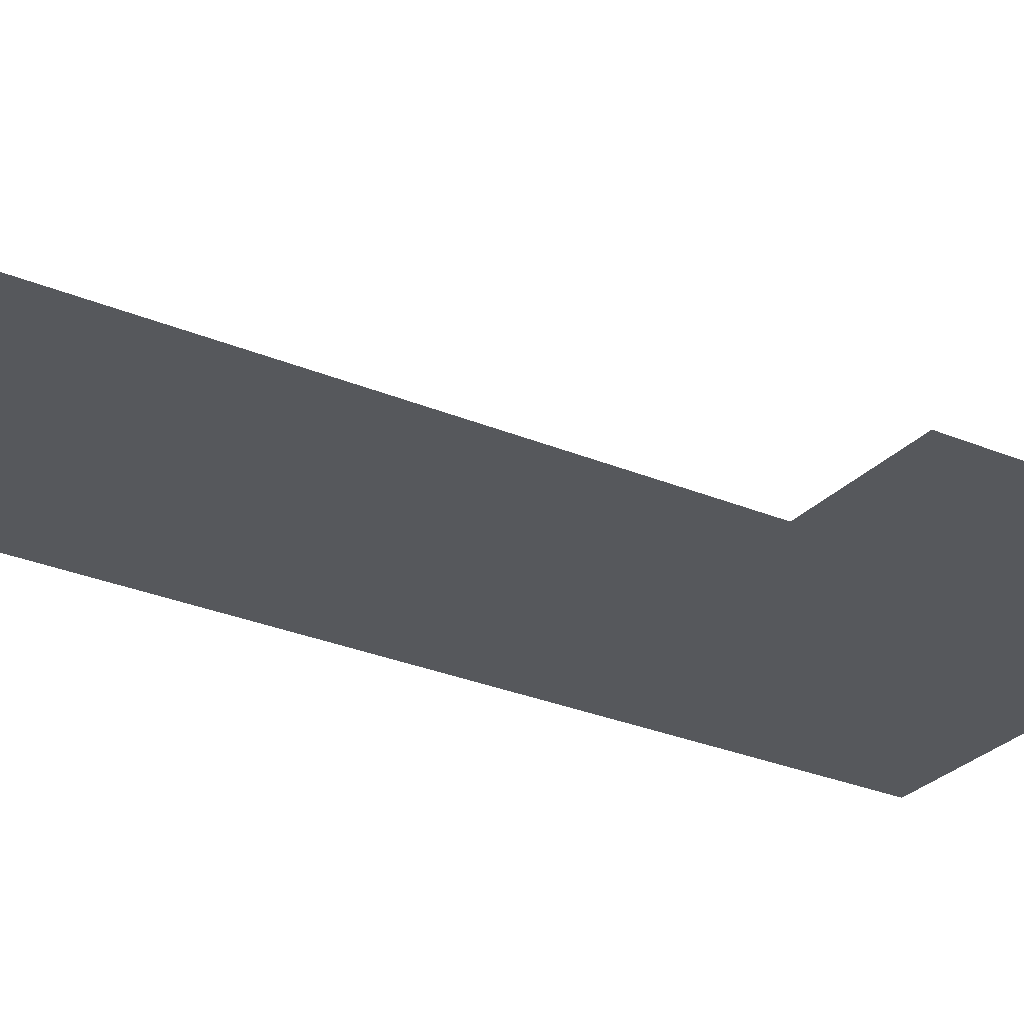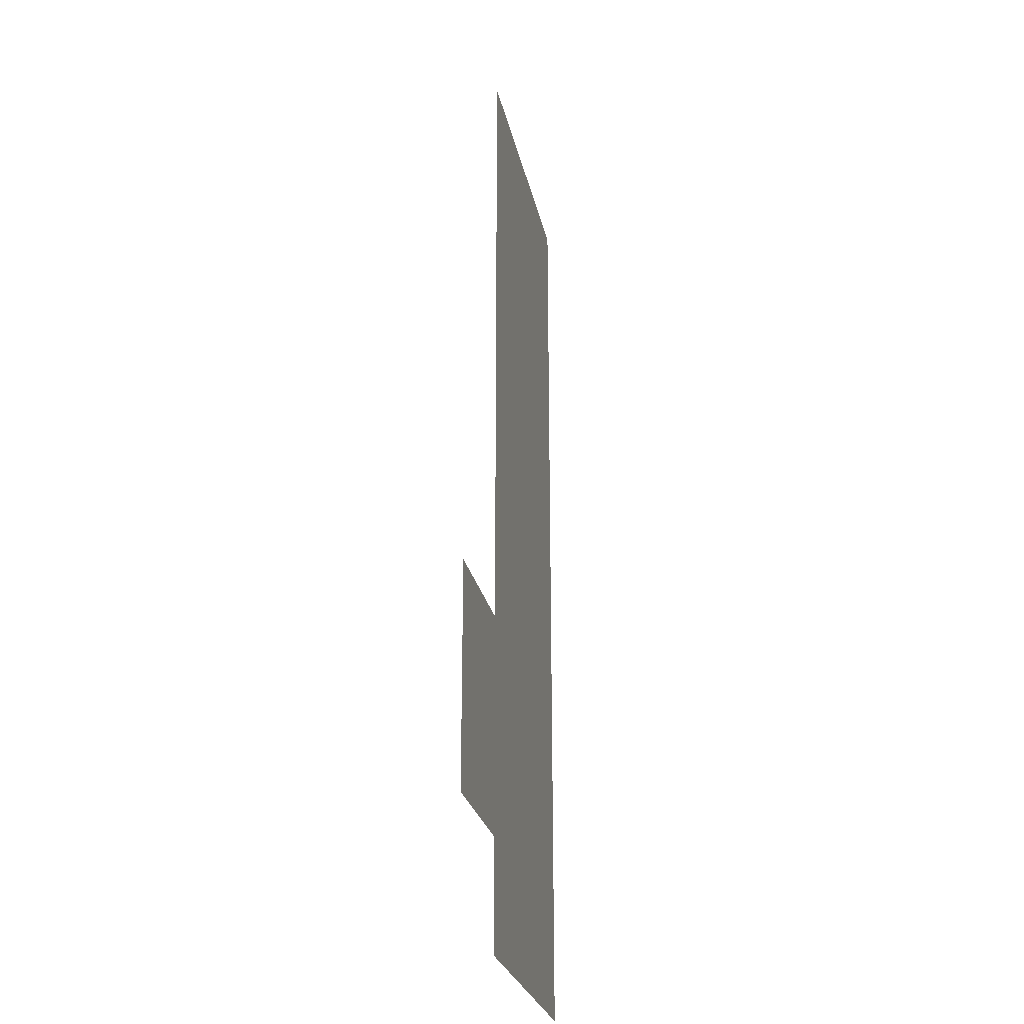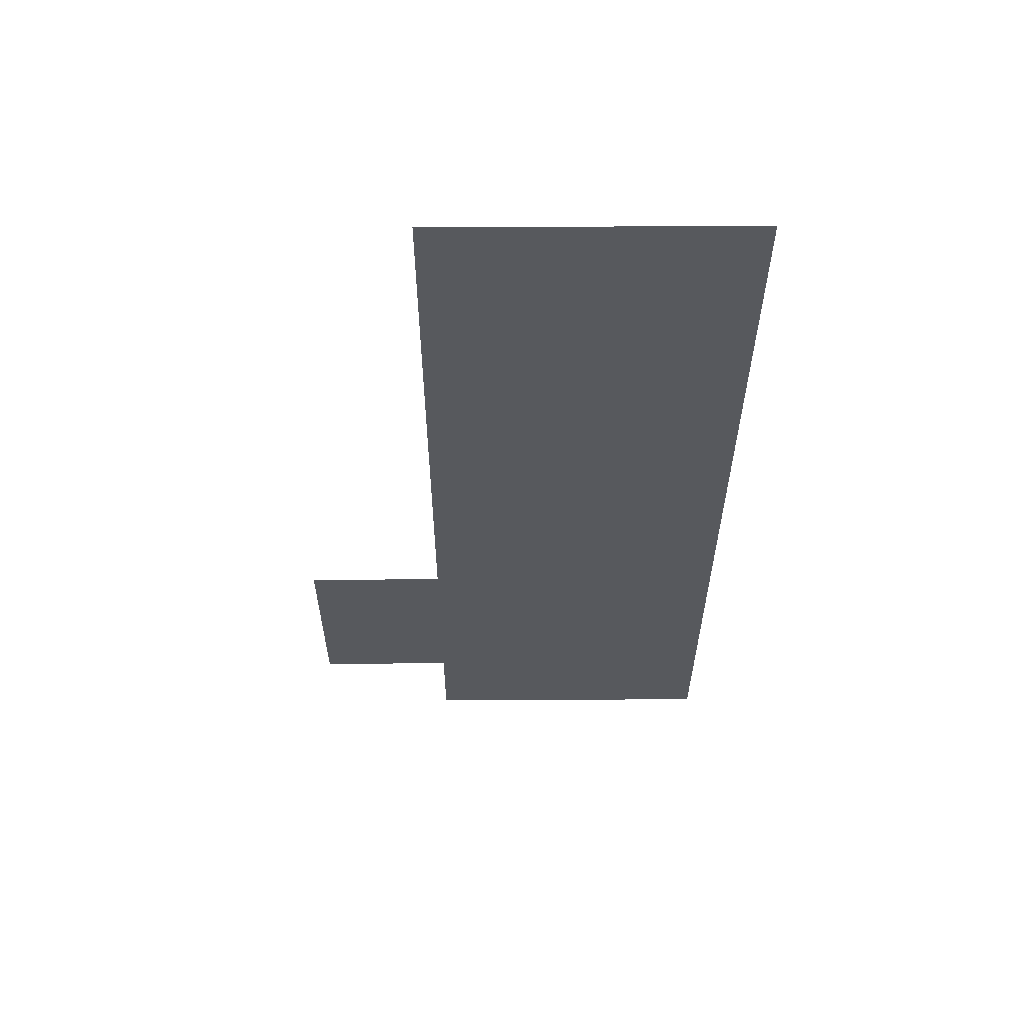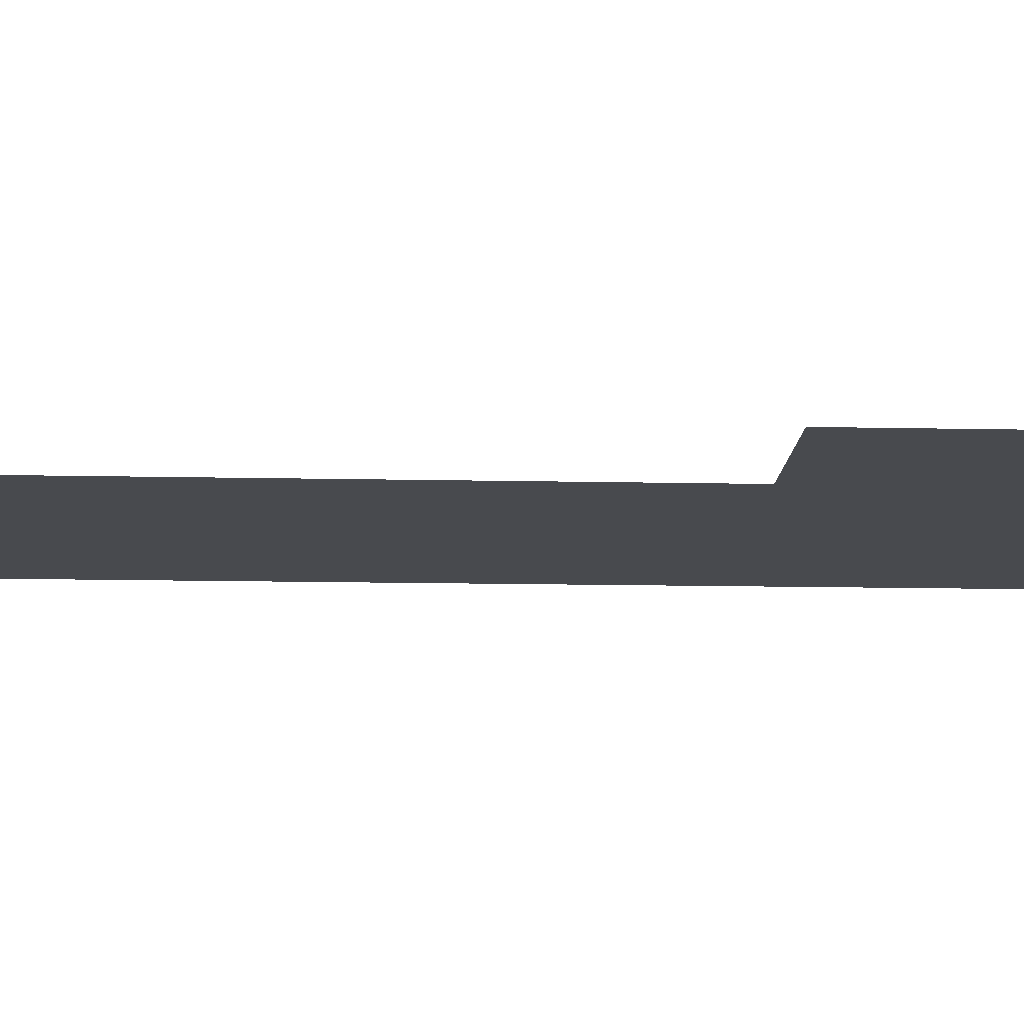
<metadata>
{"format":"obj","ext":"obj","renderer":"f3d","projection":"perspective","resolution":1024,"background":"white","views":[{"elev":-28.0,"azim":-122.8,"up":"+Z"},{"elev":-25.7,"azim":-78.4,"up":"+Y"},{"elev":60.6,"azim":-0.3,"up":"+Y"},{"elev":-12.8,"azim":-92.9,"up":"+Z"}]}
</metadata>
<code>
v -160 -16 0
v -176 -16 0
v -176 0 0
v -160 0 0
v -144 -16 0
v -144 0 0
v -128 -16 0
v -128 0 0
v -112 -16 0
v -112 0 0
v -96 -16 0
v -96 0 0
v -80 -16 0
v -80 0 0
v -16 -16 0
v -32 -16 0
v -32 0 0
v -16 0 0
v 0 -16 0
v 0 0 0
v -160 -32 0
v -176 -32 0
v -144 -32 0
v -128 -32 0
v -112 -32 0
v -96 -32 0
v -80 -32 0
v -64 -32 0
v -64 -16 0
v -48 -32 0
v -48 -16 0
v -32 -32 0
v -16 -32 0
v 0 -32 0
v -160 -48 0
v -176 -48 0
v -144 -48 0
v -16 -48 0
v -32 -48 0
v 0 -48 0
v -160 -64 0
v -176 -64 0
v -144 -64 0
v -16 -64 0
v -32 -64 0
v 0 -64 0
v -160 -80 0
v -176 -80 0
v -144 -80 0
v -16 -80 0
v -32 -80 0
v 0 -80 0
v -144 -96 0
v -160 -96 0
v -16 -96 0
v -32 -96 0
v 0 -96 0
v -144 -112 0
v -160 -112 0
v -16 -112 0
v -32 -112 0
v 0 -112 0
v -144 -128 0
v -160 -128 0
v -16 -128 0
v -32 -128 0
v 0 -128 0
v -160 -144 0
v -176 -144 0
v -176 -128 0
v -144 -144 0
v -16 -144 0
v -32 -144 0
v 0 -144 0
v -160 -160 0
v -176 -160 0
v -144 -160 0
v -16 -160 0
v -32 -160 0
v 0 -160 0
v -160 -176 0
v -176 -176 0
v -144 -176 0
v -16 -176 0
v -32 -176 0
v 0 -176 0
v -160 -192 0
v -176 -192 0
v -144 -192 0
v -16 -192 0
v -32 -192 0
v 0 -192 0
v -160 -208 0
v -176 -208 0
v -144 -208 0
v -16 -208 0
v -32 -208 0
v 0 -208 0
v -160 -224 0
v -176 -224 0
v -144 -224 0
v -16 -224 0
v -32 -224 0
v 0 -224 0
v -160 -240 0
v -176 -240 0
v -144 -240 0
v -16 -240 0
v -32 -240 0
v 0 -240 0
v -160 -256 0
v -176 -256 0
v -144 -256 0
v -16 -256 0
v -32 -256 0
v 0 -256 0
v -160 -272 0
v -176 -272 0
v -144 -272 0
v -16 -272 0
v -32 -272 0
v 0 -272 0
v -160 -288 0
v -176 -288 0
v -144 -288 0
v -16 -288 0
v -32 -288 0
v 0 -288 0
v -160 -304 0
v -176 -304 0
v -144 -304 0
v -16 -304 0
v -32 -304 0
v 0 -304 0
v -160 -320 0
v -176 -320 0
v -144 -320 0
v -16 -320 0
v -32 -320 0
v 0 -320 0
v -160 -336 0
v -176 -336 0
v -144 -336 0
v -16 -336 0
v -32 -336 0
v 0 -336 0
v -160 -352 0
v -176 -352 0
v -144 -352 0
v -16 -352 0
v -32 -352 0
v 0 -352 0
v -160 -368 0
v -176 -368 0
v -144 -368 0
v -16 -368 0
v -32 -368 0
v 0 -368 0
v -240 -384 0
v -256 -384 0
v -256 -368 0
v -240 -368 0
v -224 -384 0
v -224 -368 0
v -208 -384 0
v -208 -368 0
v -192 -384 0
v -192 -368 0
v -176 -384 0
v -160 -384 0
v -144 -384 0
v -16 -384 0
v -32 -384 0
v 0 -384 0
v -240 -400 0
v -256 -400 0
v -224 -400 0
v -208 -400 0
v -192 -400 0
v -176 -400 0
v -160 -400 0
v -144 -400 0
v -16 -400 0
v -32 -400 0
v 0 -400 0
v -240 -416 0
v -256 -416 0
v -224 -416 0
v -16 -416 0
v -32 -416 0
v 0 -416 0
v -240 -432 0
v -256 -432 0
v -224 -432 0
v -16 -432 0
v -32 -432 0
v 0 -432 0
v -240 -448 0
v -256 -448 0
v -224 -448 0
v -16 -448 0
v -32 -448 0
v 0 -448 0
v -240 -464 0
v -256 -464 0
v -224 -464 0
v -16 -464 0
v -32 -464 0
v 0 -464 0
v -240 -480 0
v -256 -480 0
v -224 -480 0
v -208 -480 0
v -208 -464 0
v -192 -480 0
v -192 -464 0
v -176 -480 0
v -176 -464 0
v -160 -480 0
v -160 -464 0
v -144 -480 0
v -144 -464 0
v -16 -480 0
v -32 -480 0
v 0 -480 0
v -240 -496 0
v -256 -496 0
v -224 -496 0
v -208 -496 0
v -192 -496 0
v -176 -496 0
v -160 -496 0
v -144 -496 0
v -16 -496 0
v -32 -496 0
v 0 -496 0
v -160 -512 0
v -176 -512 0
v -144 -512 0
v -16 -512 0
v -32 -512 0
v 0 -512 0
v -160 -528 0
v -176 -528 0
v -144 -528 0
v -16 -528 0
v -32 -528 0
v 0 -528 0
v -160 -544 0
v -176 -544 0
v -144 -544 0
v -128 -544 0
v -128 -528 0
v -112 -544 0
v -112 -528 0
v -96 -544 0
v -96 -528 0
v -80 -544 0
v -80 -528 0
v -64 -544 0
v -64 -528 0
v -48 -544 0
v -48 -528 0
v -32 -544 0
v -16 -544 0
v 0 -544 0
v -160 -560 0
v -176 -560 0
v -144 -560 0
v -128 -560 0
v -112 -560 0
v -96 -560 0
v -80 -560 0
v -64 -560 0
v -48 -560 0
v -32 -560 0
v -16 -560 0
v 0 -560 0
v -128 -48 0
v -112 -48 0
v -96 -48 0
v -80 -48 0
v -64 -48 0
v -48 -48 0
v -128 -64 0
v -112 -64 0
v -96 -64 0
v -80 -64 0
v -64 -64 0
v -48 -64 0
v -128 -80 0
v -112 -80 0
v -96 -80 0
v -80 -80 0
v -64 -80 0
v -48 -80 0
v -128 -96 0
v -112 -96 0
v -96 -96 0
v -80 -96 0
v -64 -96 0
v -48 -96 0
v -128 -112 0
v -112 -112 0
v -96 -112 0
v -80 -112 0
v -64 -112 0
v -48 -112 0
v -128 -128 0
v -112 -128 0
v -96 -128 0
v -80 -128 0
v -64 -128 0
v -48 -128 0
v -128 -144 0
v -112 -144 0
v -96 -144 0
v -80 -144 0
v -64 -144 0
v -48 -144 0
v -128 -160 0
v -112 -160 0
v -96 -160 0
v -80 -160 0
v -64 -160 0
v -48 -160 0
v -128 -176 0
v -112 -176 0
v -96 -176 0
v -80 -176 0
v -64 -176 0
v -48 -176 0
v -128 -192 0
v -112 -192 0
v -96 -192 0
v -80 -192 0
v -64 -192 0
v -48 -192 0
v -128 -208 0
v -112 -208 0
v -96 -208 0
v -80 -208 0
v -64 -208 0
v -48 -208 0
v -128 -224 0
v -112 -224 0
v -96 -224 0
v -80 -224 0
v -64 -224 0
v -48 -224 0
v -128 -240 0
v -112 -240 0
v -96 -240 0
v -80 -240 0
v -64 -240 0
v -48 -240 0
v -128 -256 0
v -112 -256 0
v -96 -256 0
v -80 -256 0
v -64 -256 0
v -48 -256 0
v -128 -272 0
v -112 -272 0
v -96 -272 0
v -80 -272 0
v -64 -272 0
v -48 -272 0
v -128 -288 0
v -112 -288 0
v -96 -288 0
v -80 -288 0
v -64 -288 0
v -48 -288 0
v -128 -304 0
v -112 -304 0
v -96 -304 0
v -80 -304 0
v -64 -304 0
v -48 -304 0
v -128 -320 0
v -112 -320 0
v -96 -320 0
v -80 -320 0
v -64 -320 0
v -48 -320 0
v -128 -336 0
v -112 -336 0
v -96 -336 0
v -80 -336 0
v -64 -336 0
v -48 -336 0
v -128 -352 0
v -112 -352 0
v -96 -352 0
v -80 -352 0
v -64 -352 0
v -48 -352 0
v -128 -368 0
v -112 -368 0
v -96 -368 0
v -80 -368 0
v -64 -368 0
v -48 -368 0
v -128 -384 0
v -112 -384 0
v -96 -384 0
v -80 -384 0
v -64 -384 0
v -48 -384 0
v -128 -400 0
v -112 -400 0
v -96 -400 0
v -80 -400 0
v -64 -400 0
v -48 -400 0
v -208 -416 0
v -192 -416 0
v -176 -416 0
v -160 -416 0
v -144 -416 0
v -128 -416 0
v -112 -416 0
v -96 -416 0
v -80 -416 0
v -64 -416 0
v -48 -416 0
v -208 -432 0
v -192 -432 0
v -176 -432 0
v -160 -432 0
v -144 -432 0
v -128 -432 0
v -112 -432 0
v -96 -432 0
v -80 -432 0
v -64 -432 0
v -48 -432 0
v -208 -448 0
v -192 -448 0
v -176 -448 0
v -160 -448 0
v -144 -448 0
v -128 -448 0
v -112 -448 0
v -96 -448 0
v -80 -448 0
v -64 -448 0
v -48 -448 0
v -128 -464 0
v -112 -464 0
v -96 -464 0
v -80 -464 0
v -64 -464 0
v -48 -464 0
v -128 -480 0
v -112 -480 0
v -96 -480 0
v -80 -480 0
v -64 -480 0
v -48 -480 0
v -128 -496 0
v -112 -496 0
v -96 -496 0
v -80 -496 0
v -64 -496 0
v -48 -496 0
v -128 -512 0
v -112 -512 0
v -96 -512 0
v -80 -512 0
v -64 -512 0
v -48 -512 0
v -64 0 0
v -48 0 0
v -176 -96 0
v -176 -112 0
g mesh_0001
f 1 2 3 4
f 5 1 4 6
f 7 5 6 8
f 9 7 8 10
f 11 9 10 12
f 13 11 12 14
f 15 16 17 18
f 19 15 18 20
f 21 22 2 1
f 23 21 1 5
f 24 23 5 7
f 25 24 7 9
f 26 25 9 11
f 27 26 11 13
f 28 27 13 29
f 30 28 29 31
f 32 30 31 16
f 33 32 16 15
f 34 33 15 19
f 35 36 22 21
f 37 35 21 23
f 38 39 32 33
f 40 38 33 34
f 41 42 36 35
f 43 41 35 37
f 44 45 39 38
f 46 44 38 40
f 47 48 42 41
f 49 47 41 43
f 50 51 45 44
f 52 50 44 46
f 53 54 47 49
f 55 56 51 50
f 57 55 50 52
f 58 59 54 53
f 60 61 56 55
f 62 60 55 57
f 63 64 59 58
f 65 66 61 60
f 67 65 60 62
f 68 69 70 64
f 71 68 64 63
f 72 73 66 65
f 74 72 65 67
f 75 76 69 68
f 77 75 68 71
f 78 79 73 72
f 80 78 72 74
f 81 82 76 75
f 83 81 75 77
f 84 85 79 78
f 86 84 78 80
f 87 88 82 81
f 89 87 81 83
f 90 91 85 84
f 92 90 84 86
f 93 94 88 87
f 95 93 87 89
f 96 97 91 90
f 98 96 90 92
f 99 100 94 93
f 101 99 93 95
f 102 103 97 96
f 104 102 96 98
f 105 106 100 99
f 107 105 99 101
f 108 109 103 102
f 110 108 102 104
f 111 112 106 105
f 113 111 105 107
f 114 115 109 108
f 116 114 108 110
f 117 118 112 111
f 119 117 111 113
f 120 121 115 114
f 122 120 114 116
f 123 124 118 117
f 125 123 117 119
f 126 127 121 120
f 128 126 120 122
f 129 130 124 123
f 131 129 123 125
f 132 133 127 126
f 134 132 126 128
f 135 136 130 129
f 137 135 129 131
f 138 139 133 132
f 140 138 132 134
f 141 142 136 135
f 143 141 135 137
f 144 145 139 138
f 146 144 138 140
f 147 148 142 141
f 149 147 141 143
f 150 151 145 144
f 152 150 144 146
f 153 154 148 147
f 155 153 147 149
f 156 157 151 150
f 158 156 150 152
f 159 160 161 162
f 163 159 162 164
f 165 163 164 166
f 167 165 166 168
f 169 167 168 154
f 170 169 154 153
f 171 170 153 155
f 172 173 157 156
f 174 172 156 158
f 175 176 160 159
f 177 175 159 163
f 178 177 163 165
f 179 178 165 167
f 180 179 167 169
f 181 180 169 170
f 182 181 170 171
f 183 184 173 172
f 185 183 172 174
f 186 187 176 175
f 188 186 175 177
f 189 190 184 183
f 191 189 183 185
f 192 193 187 186
f 194 192 186 188
f 195 196 190 189
f 197 195 189 191
f 198 199 193 192
f 200 198 192 194
f 201 202 196 195
f 203 201 195 197
f 204 205 199 198
f 206 204 198 200
f 207 208 202 201
f 209 207 201 203
f 210 211 205 204
f 212 210 204 206
f 213 212 206 214
f 215 213 214 216
f 217 215 216 218
f 219 217 218 220
f 221 219 220 222
f 223 224 208 207
f 225 223 207 209
f 226 227 211 210
f 228 226 210 212
f 229 228 212 213
f 230 229 213 215
f 231 230 215 217
f 232 231 217 219
f 233 232 219 221
f 234 235 224 223
f 236 234 223 225
f 237 238 231 232
f 239 237 232 233
f 240 241 235 234
f 242 240 234 236
f 243 244 238 237
f 245 243 237 239
f 246 247 241 240
f 248 246 240 242
f 249 250 244 243
f 251 249 243 245
f 252 251 245 253
f 254 252 253 255
f 256 254 255 257
f 258 256 257 259
f 260 258 259 261
f 262 260 261 263
f 264 262 263 247
f 265 264 247 246
f 266 265 246 248
f 267 268 250 249
f 269 267 249 251
f 270 269 251 252
f 271 270 252 254
f 272 271 254 256
f 273 272 256 258
f 274 273 258 260
f 275 274 260 262
f 276 275 262 264
f 277 276 264 265
f 278 277 265 266
g mesh_0002
f 279 37 23 24
f 280 279 24 25
f 281 280 25 26
f 282 281 26 27
f 283 282 27 28
f 284 283 28 30
f 39 284 30 32
f 285 43 37 279
f 286 285 279 280
f 287 286 280 281
f 288 287 281 282
f 289 288 282 283
f 290 289 283 284
f 45 290 284 39
f 291 49 43 285
f 292 291 285 286
f 293 292 286 287
f 294 293 287 288
f 295 294 288 289
f 296 295 289 290
f 51 296 290 45
f 297 53 49 291
f 298 297 291 292
f 299 298 292 293
f 300 299 293 294
f 301 300 294 295
f 302 301 295 296
f 56 302 296 51
f 303 58 53 297
f 304 303 297 298
f 305 304 298 299
f 306 305 299 300
f 307 306 300 301
f 308 307 301 302
f 61 308 302 56
f 309 63 58 303
f 310 309 303 304
f 311 310 304 305
f 312 311 305 306
f 313 312 306 307
f 314 313 307 308
f 66 314 308 61
f 315 71 63 309
f 316 315 309 310
f 317 316 310 311
f 318 317 311 312
f 319 318 312 313
f 320 319 313 314
f 73 320 314 66
f 321 77 71 315
f 322 321 315 316
f 323 322 316 317
f 324 323 317 318
f 325 324 318 319
f 326 325 319 320
f 79 326 320 73
f 327 83 77 321
f 328 327 321 322
f 329 328 322 323
f 330 329 323 324
f 331 330 324 325
f 332 331 325 326
f 85 332 326 79
f 333 89 83 327
f 334 333 327 328
f 335 334 328 329
f 336 335 329 330
f 337 336 330 331
f 338 337 331 332
f 91 338 332 85
f 339 95 89 333
f 340 339 333 334
f 341 340 334 335
f 342 341 335 336
f 343 342 336 337
f 344 343 337 338
f 97 344 338 91
f 345 101 95 339
f 346 345 339 340
f 347 346 340 341
f 348 347 341 342
f 349 348 342 343
f 350 349 343 344
f 103 350 344 97
f 351 107 101 345
f 352 351 345 346
f 353 352 346 347
f 354 353 347 348
f 355 354 348 349
f 356 355 349 350
f 109 356 350 103
f 357 113 107 351
f 358 357 351 352
f 359 358 352 353
f 360 359 353 354
f 361 360 354 355
f 362 361 355 356
f 115 362 356 109
f 363 119 113 357
f 364 363 357 358
f 365 364 358 359
f 366 365 359 360
f 367 366 360 361
f 368 367 361 362
f 121 368 362 115
f 369 125 119 363
f 370 369 363 364
f 371 370 364 365
f 372 371 365 366
f 373 372 366 367
f 374 373 367 368
f 127 374 368 121
f 375 131 125 369
f 376 375 369 370
f 377 376 370 371
f 378 377 371 372
f 379 378 372 373
f 380 379 373 374
f 133 380 374 127
f 381 137 131 375
f 382 381 375 376
f 383 382 376 377
f 384 383 377 378
f 385 384 378 379
f 386 385 379 380
f 139 386 380 133
f 387 143 137 381
f 388 387 381 382
f 389 388 382 383
f 390 389 383 384
f 391 390 384 385
f 392 391 385 386
f 145 392 386 139
f 393 149 143 387
f 394 393 387 388
f 395 394 388 389
f 396 395 389 390
f 397 396 390 391
f 398 397 391 392
f 151 398 392 145
f 399 155 149 393
f 400 399 393 394
f 401 400 394 395
f 402 401 395 396
f 403 402 396 397
f 404 403 397 398
f 157 404 398 151
f 405 171 155 399
f 406 405 399 400
f 407 406 400 401
f 408 407 401 402
f 409 408 402 403
f 410 409 403 404
f 173 410 404 157
f 411 182 171 405
f 412 411 405 406
f 413 412 406 407
f 414 413 407 408
f 415 414 408 409
f 416 415 409 410
f 184 416 410 173
f 417 188 177 178
f 418 417 178 179
f 419 418 179 180
f 420 419 180 181
f 421 420 181 182
f 422 421 182 411
f 423 422 411 412
f 424 423 412 413
f 425 424 413 414
f 426 425 414 415
f 427 426 415 416
f 190 427 416 184
f 428 194 188 417
f 429 428 417 418
f 430 429 418 419
f 431 430 419 420
f 432 431 420 421
f 433 432 421 422
f 434 433 422 423
f 435 434 423 424
f 436 435 424 425
f 437 436 425 426
f 438 437 426 427
f 196 438 427 190
f 439 200 194 428
f 440 439 428 429
f 441 440 429 430
f 442 441 430 431
f 443 442 431 432
f 444 443 432 433
f 445 444 433 434
f 446 445 434 435
f 447 446 435 436
f 448 447 436 437
f 449 448 437 438
f 202 449 438 196
f 214 206 200 439
f 216 214 439 440
f 218 216 440 441
f 220 218 441 442
f 222 220 442 443
f 450 222 443 444
f 451 450 444 445
f 452 451 445 446
f 453 452 446 447
f 454 453 447 448
f 455 454 448 449
f 208 455 449 202
f 456 221 222 450
f 457 456 450 451
f 458 457 451 452
f 459 458 452 453
f 460 459 453 454
f 461 460 454 455
f 224 461 455 208
f 462 233 221 456
f 463 462 456 457
f 464 463 457 458
f 465 464 458 459
f 466 465 459 460
f 467 466 460 461
f 235 467 461 224
f 468 239 233 462
f 469 468 462 463
f 470 469 463 464
f 471 470 464 465
f 472 471 465 466
f 473 472 466 467
f 241 473 467 235
f 253 245 239 468
f 255 253 468 469
f 257 255 469 470
f 259 257 470 471
f 261 259 471 472
f 263 261 472 473
f 247 263 473 241
g mesh_0003
f 429 428 417 418
f 430 429 418 419
f 440 439 428 429
f 441 440 429 430
g mesh_0004
f 29 13 14 474
f 31 29 474 475
f 16 31 475 17
f 54 476 48 47
f 59 477 476 54
f 64 70 477 59

</code>
